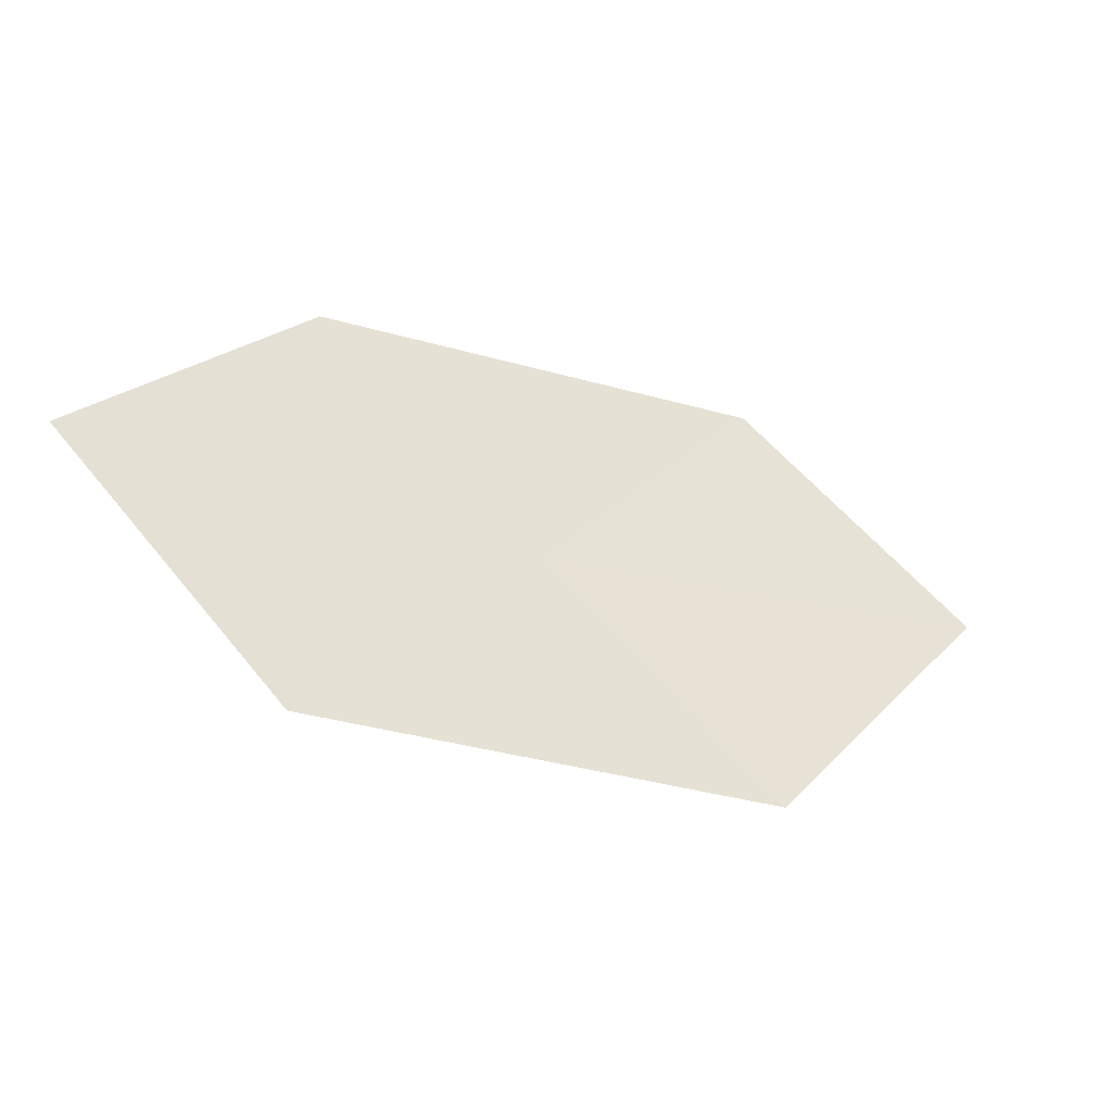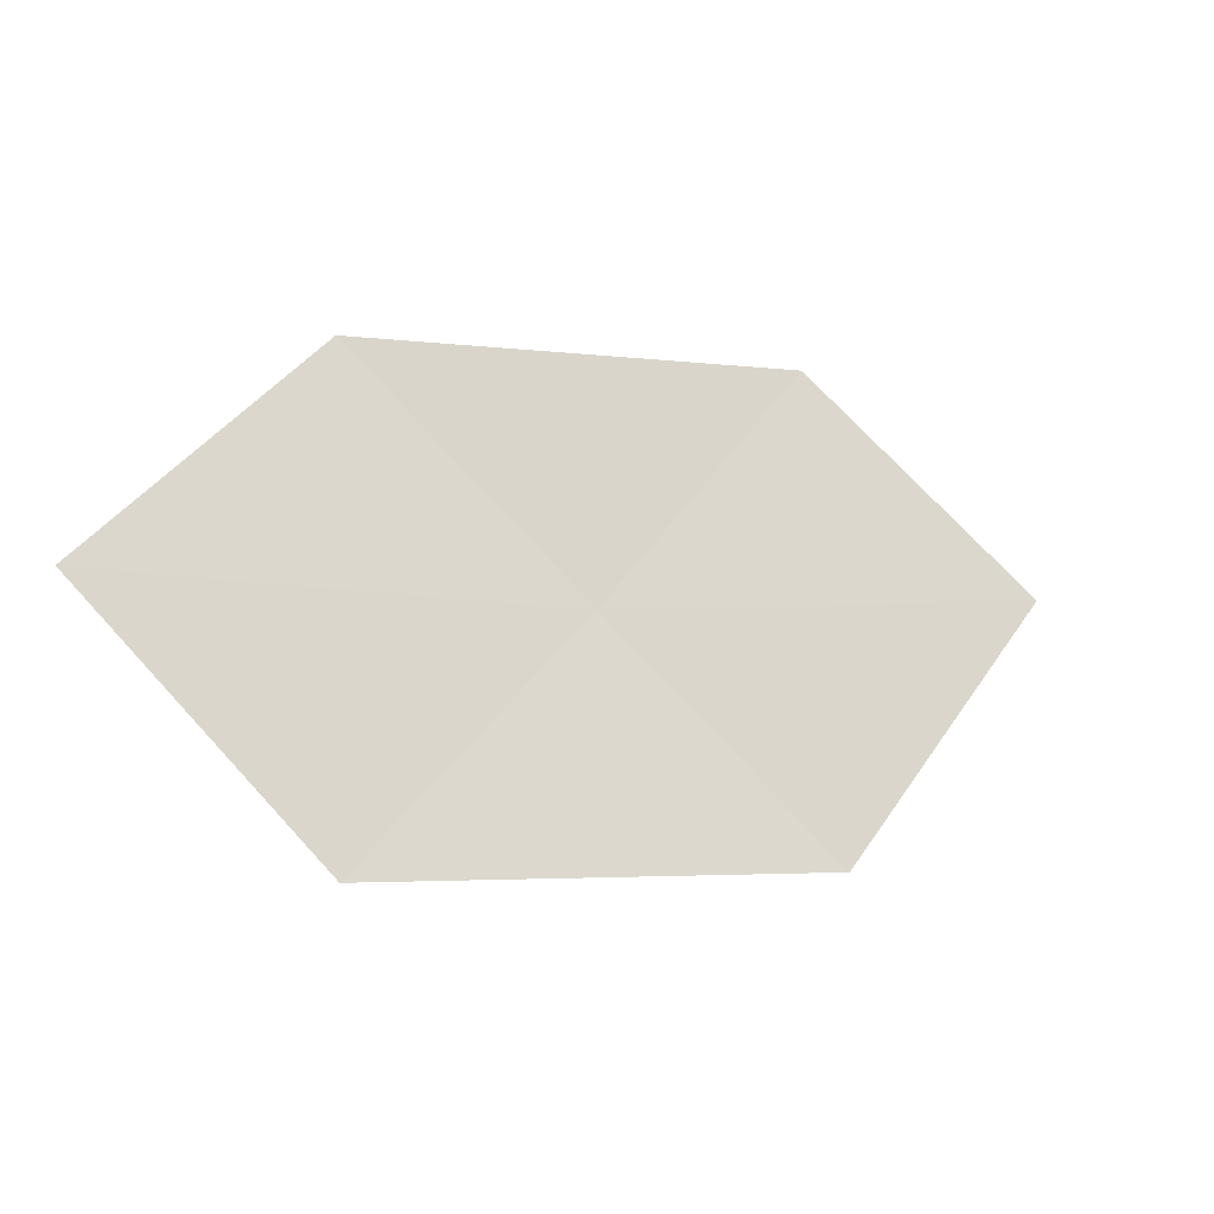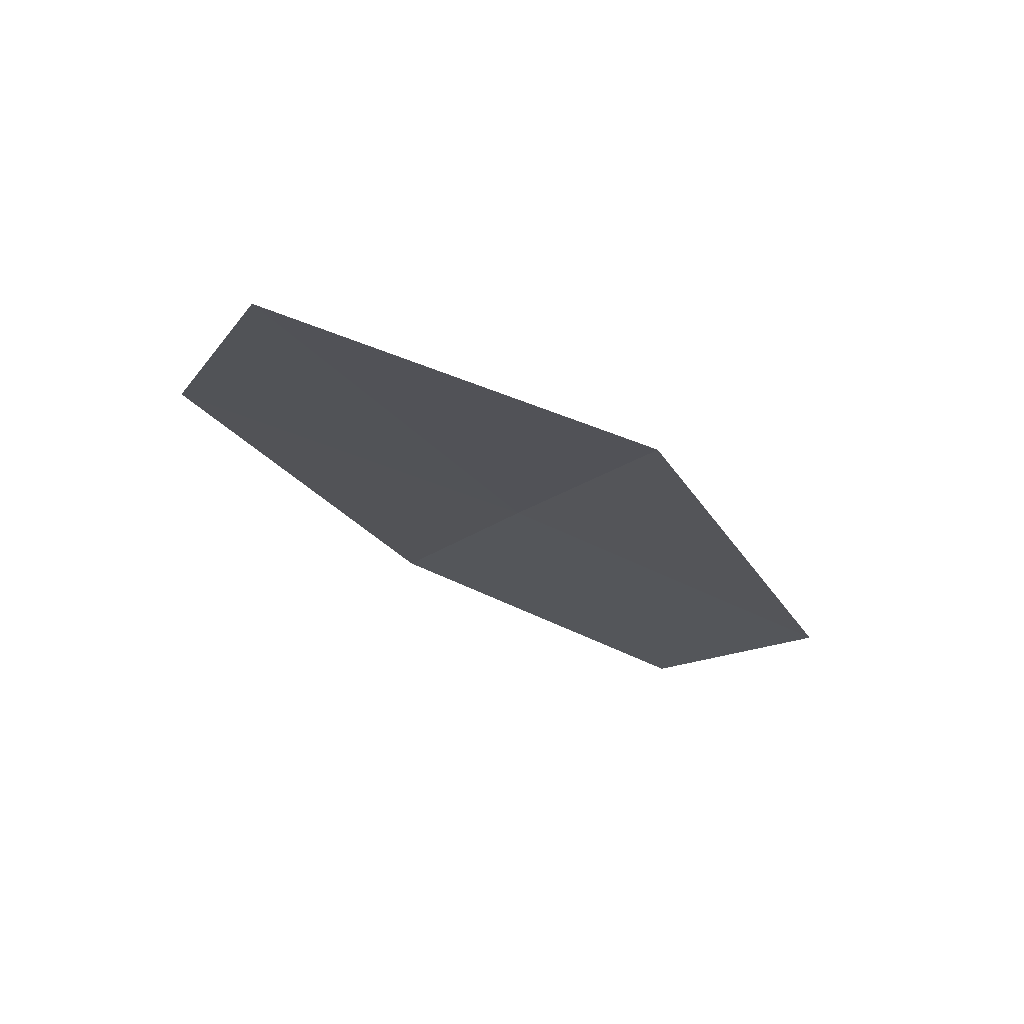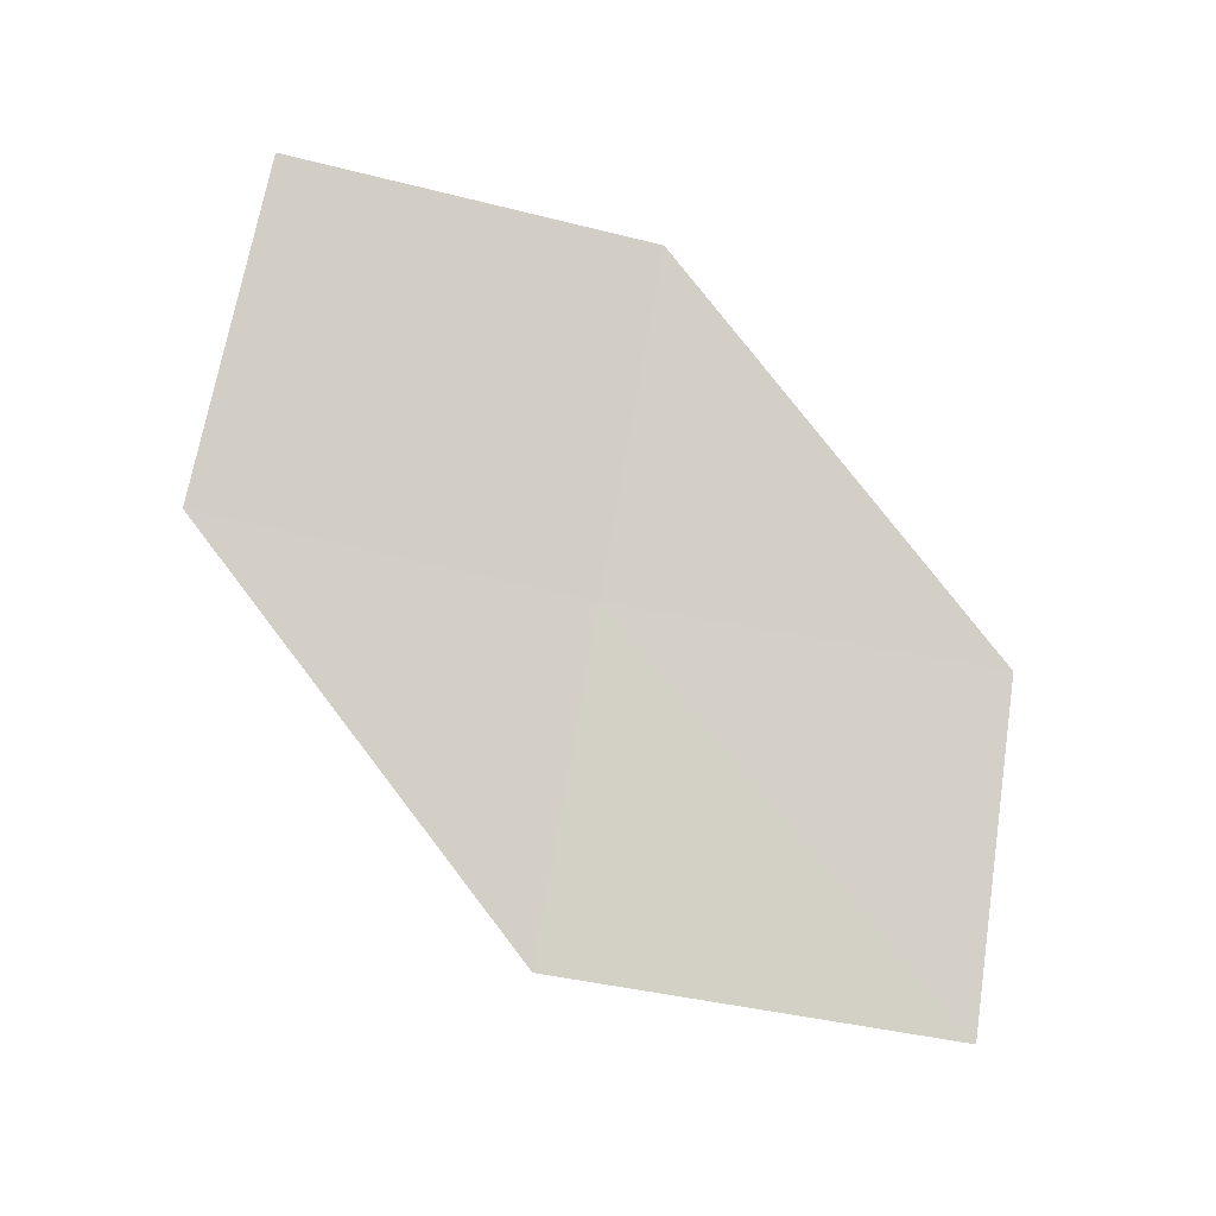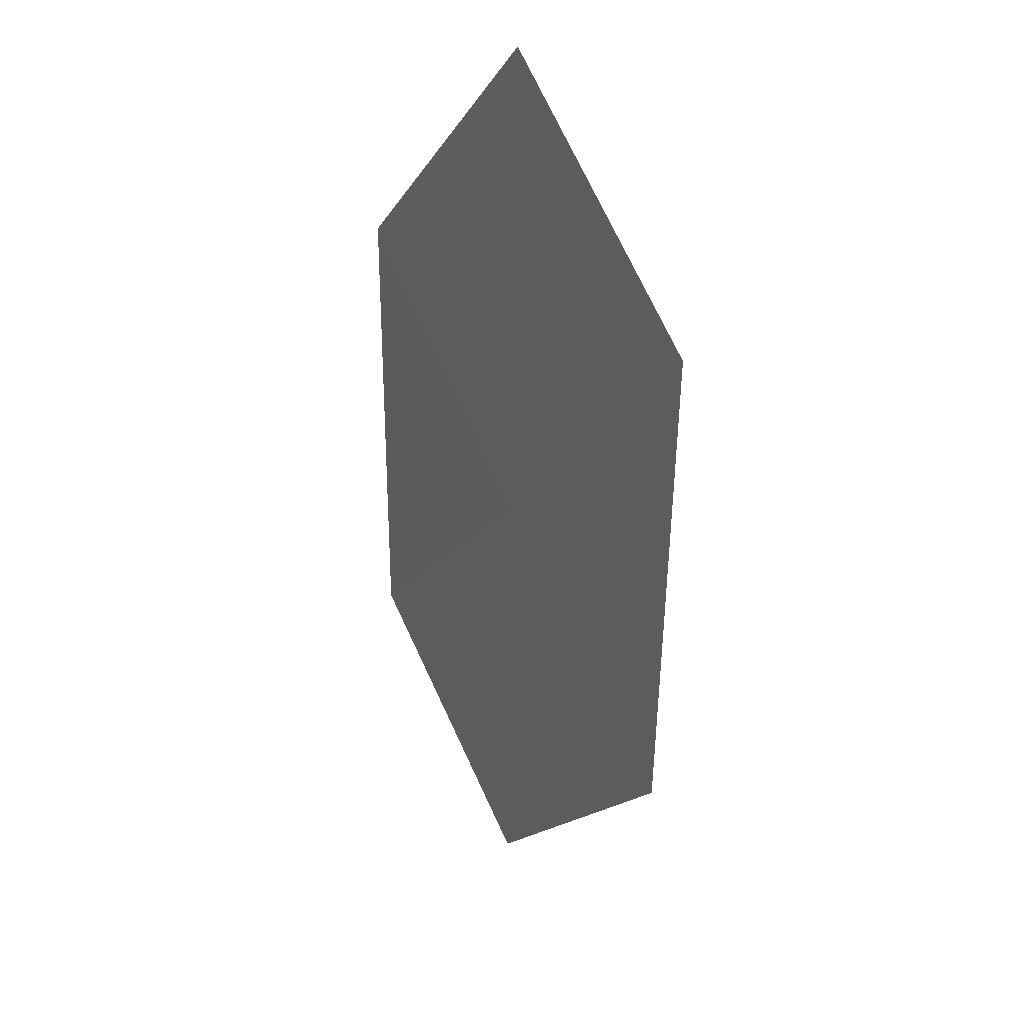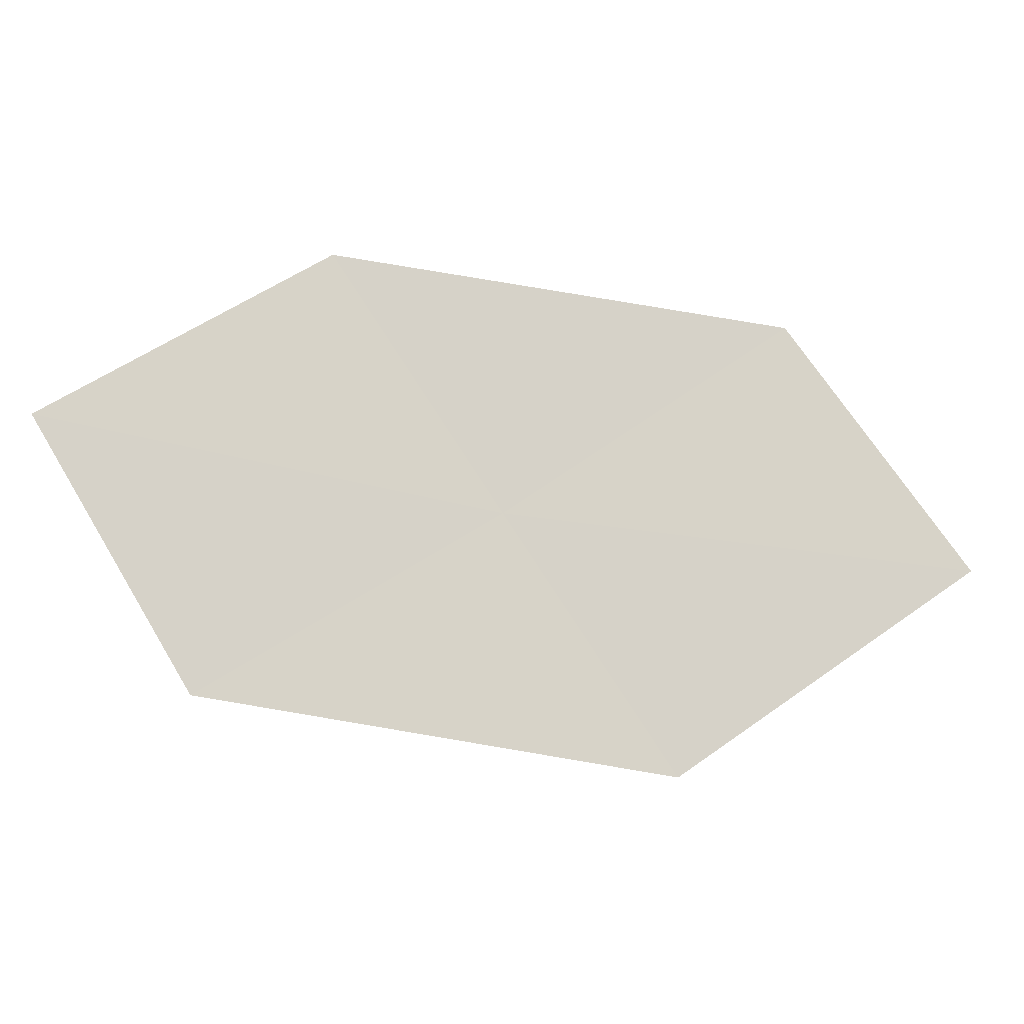
<metadata>
{"format":"obj","ext":"obj","renderer":"f3d","projection":"perspective","resolution":1024,"background":"white","views":[{"elev":-0.6,"azim":124.5,"up":"+Y"},{"elev":18.3,"azim":121.5,"up":"+Y"},{"elev":-55.4,"azim":-50.0,"up":"+Z"},{"elev":-57.7,"azim":146.7,"up":"+Z"},{"elev":-44.6,"azim":60.6,"up":"+Y"},{"elev":24.0,"azim":150.0,"up":"+Y"}]}
</metadata>
<code>
v -6.658 -18.29 26.28
v -7.783 -17.78 26.2
v -8.111 -18.53 25.48
v -6.942 -19.07 25.57
v -5.499 -18.73 26.35
v -6.37 -17.5 26.98
v -5.258 -17.91 27.04
f 1 2 3
f 1 3 4
f 1 4 5
f 1 6 2
f 1 7 6
f 1 5 7

</code>
